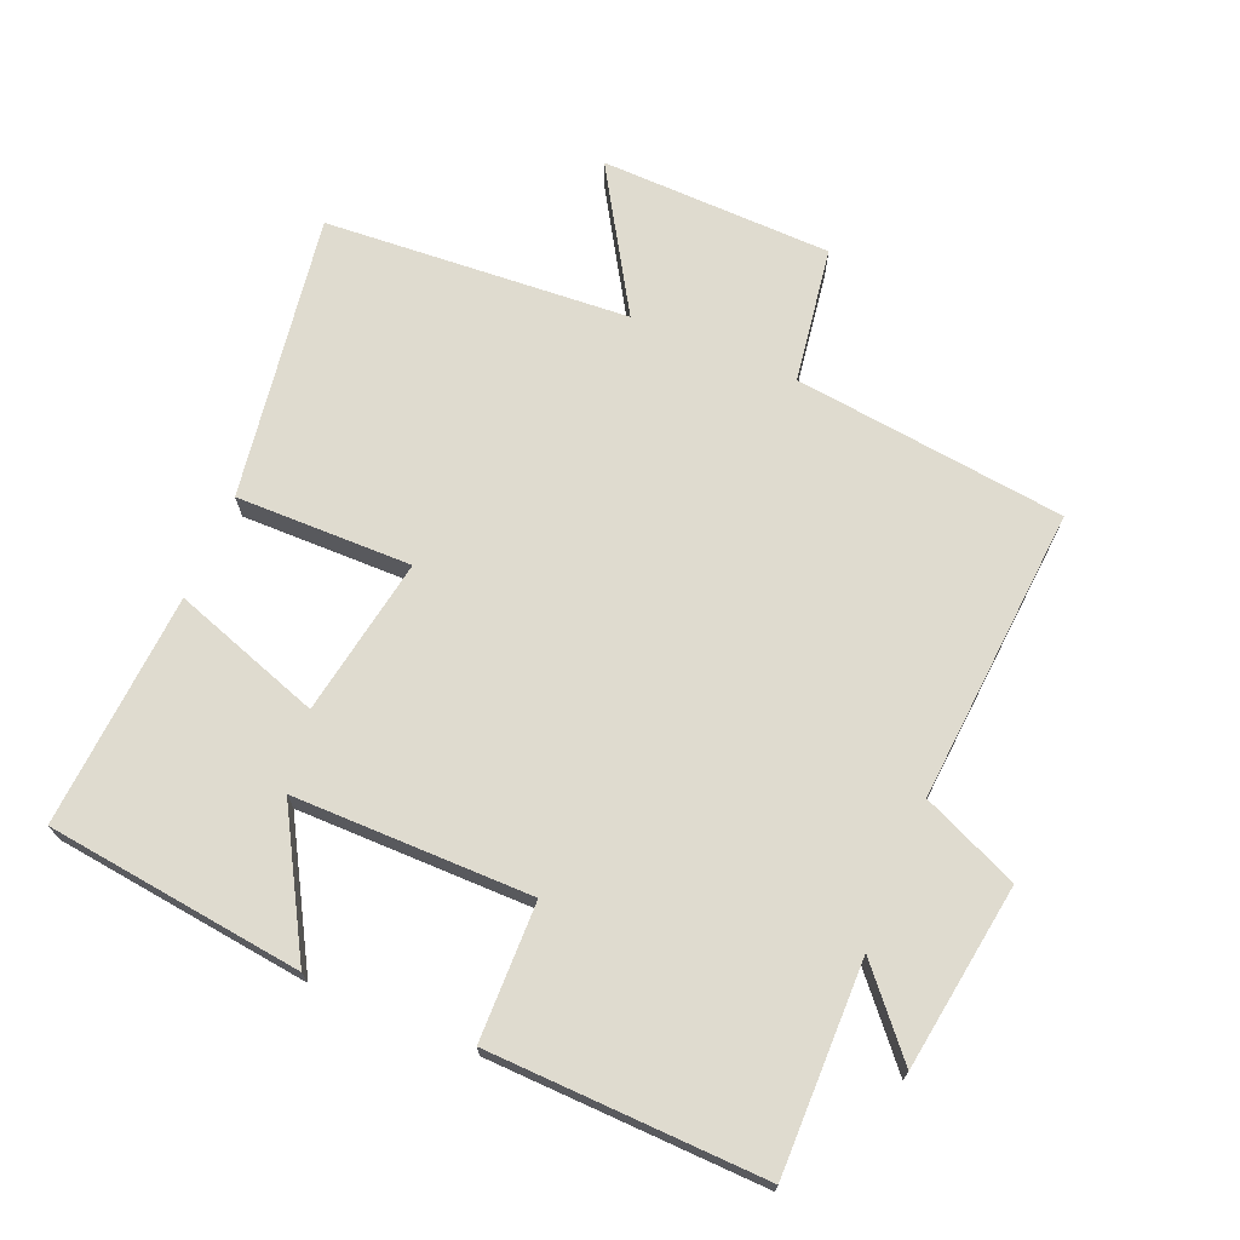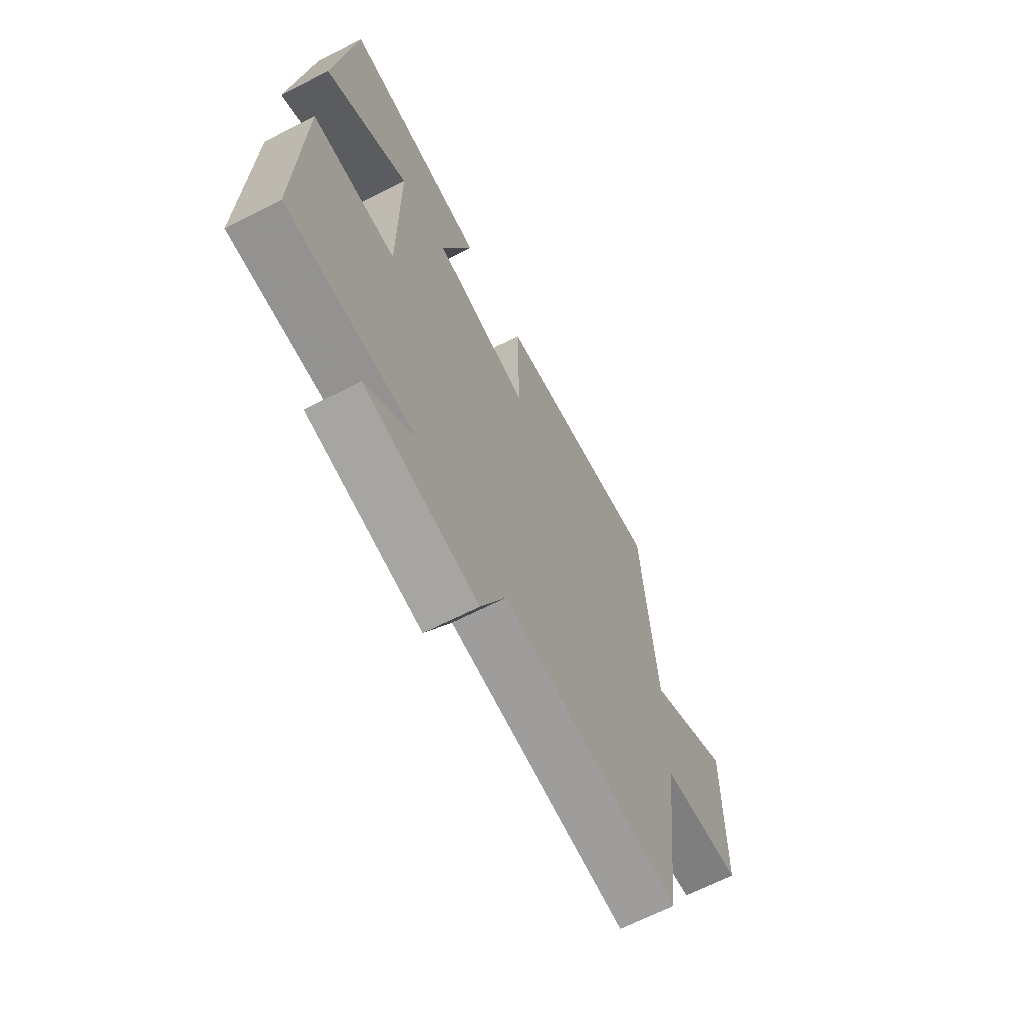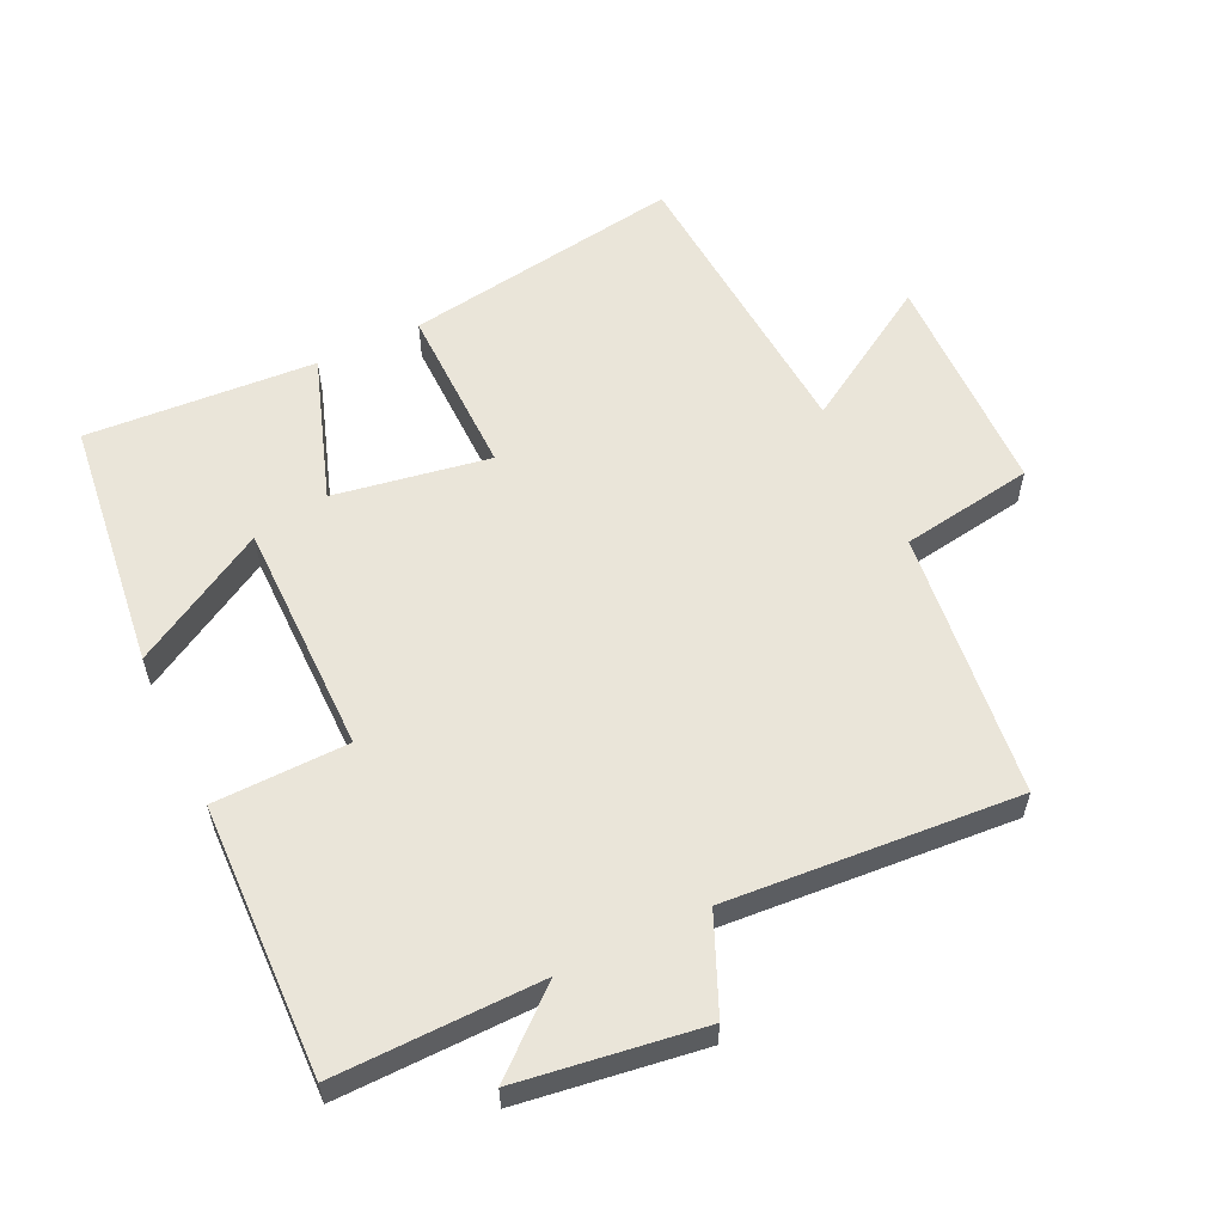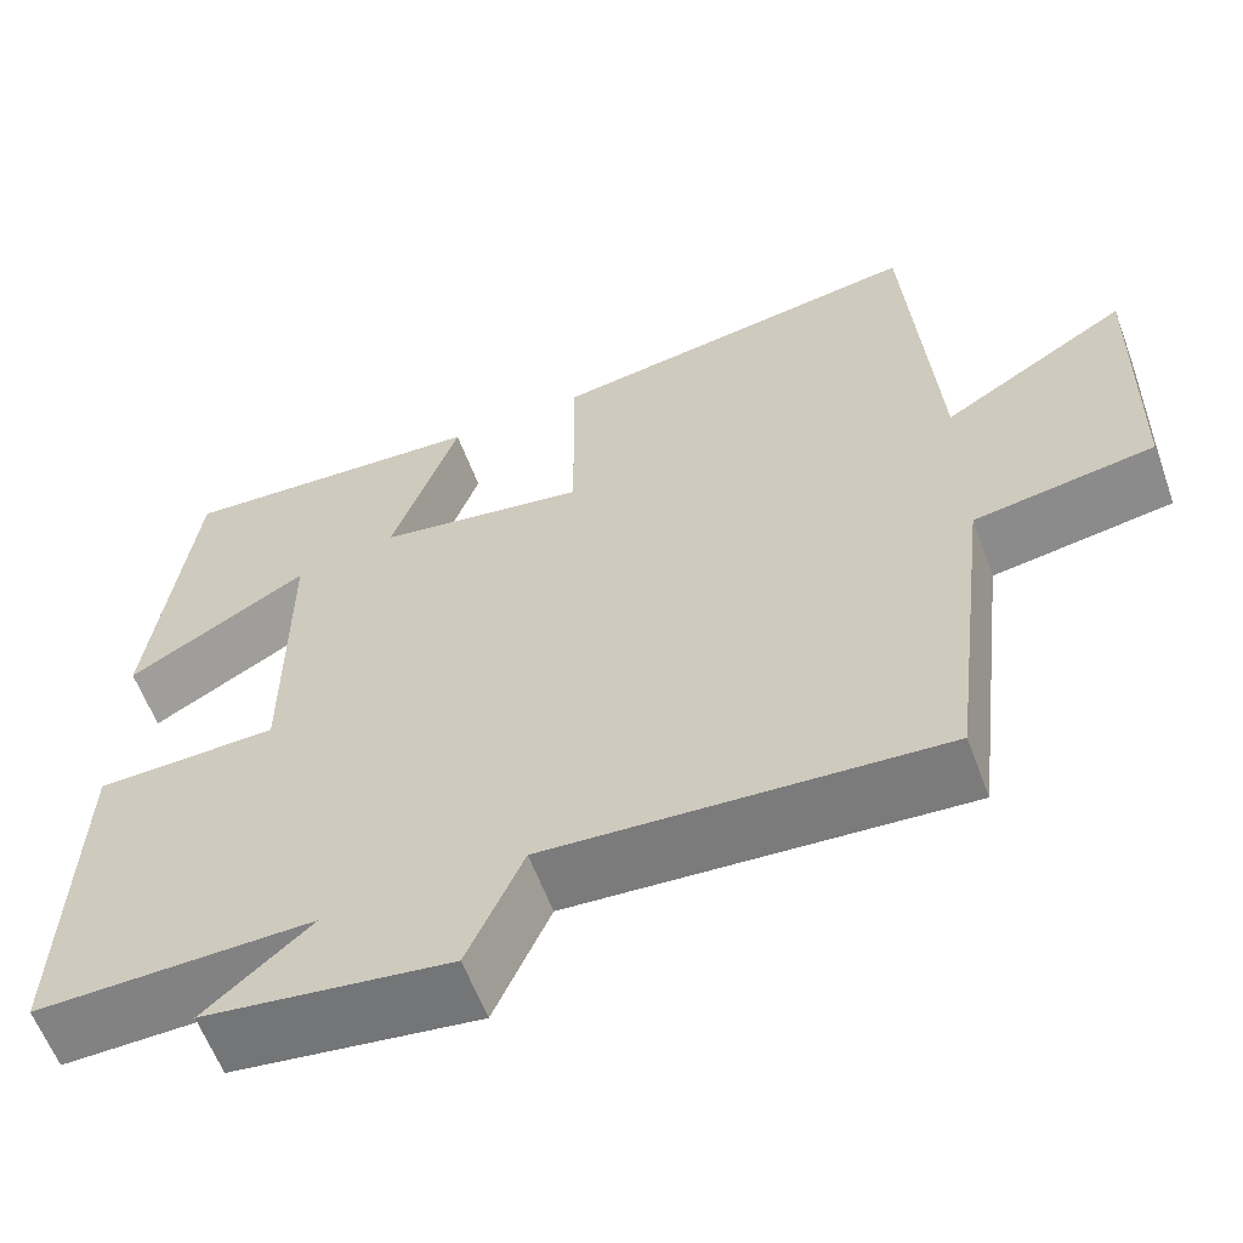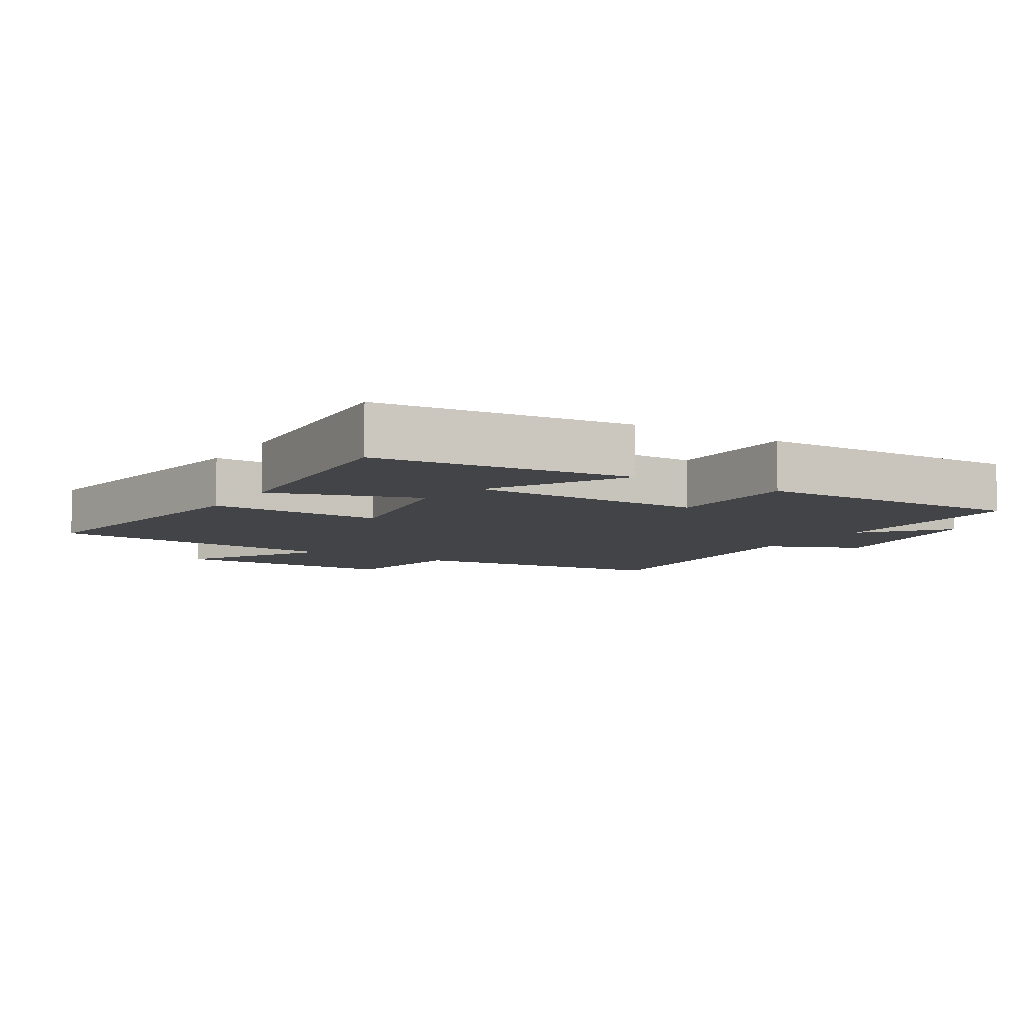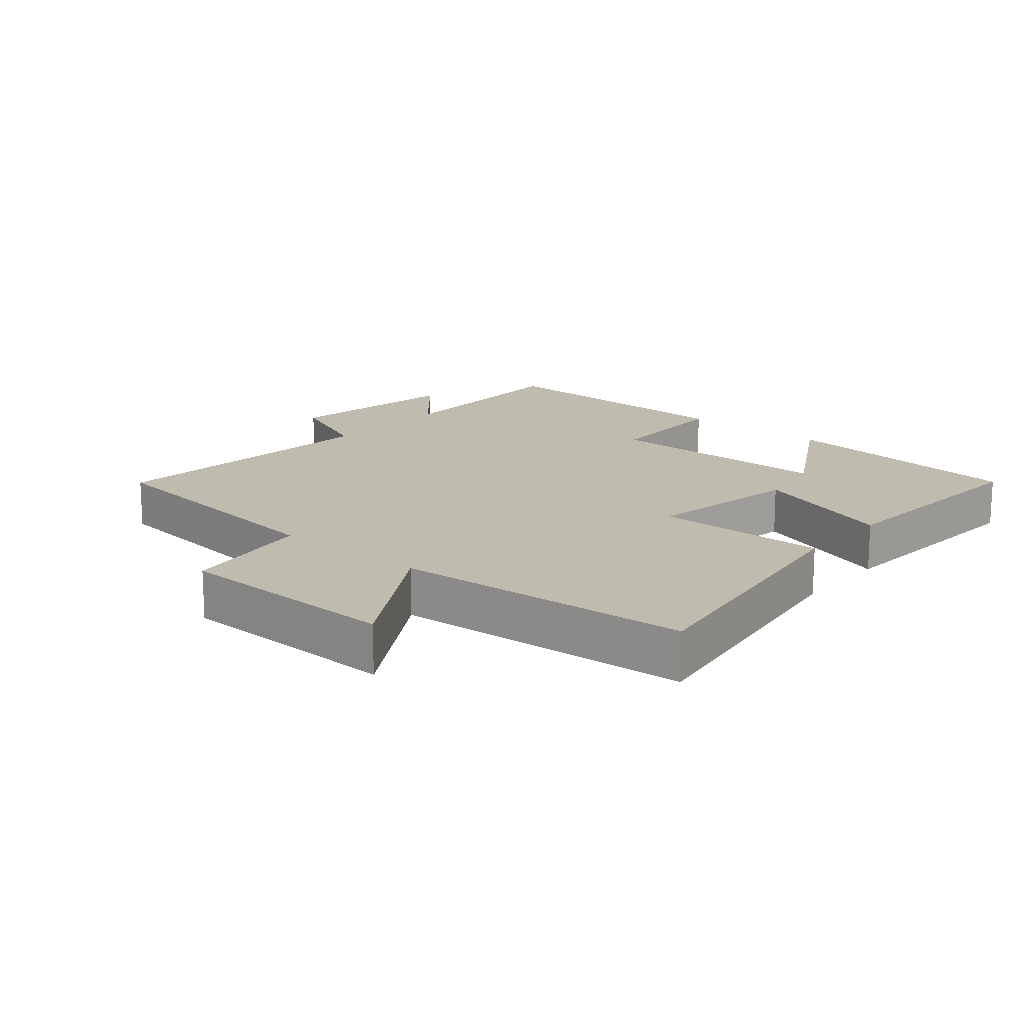
<metadata>
{"format":"obj","ext":"obj","renderer":"f3d","projection":"perspective","resolution":1024,"background":"white","views":[{"elev":70.4,"azim":112.8,"up":"+Y"},{"elev":-67.0,"azim":117.0,"up":"+Z"},{"elev":57.8,"azim":154.4,"up":"+Y"},{"elev":-60.5,"azim":-159.6,"up":"+Z"},{"elev":-7.7,"azim":58.0,"up":"+Y"},{"elev":16.2,"azim":-49.6,"up":"+Y"}]}
</metadata>
<code>
v -0.452 0.07 -0.533
v -0.5 0.07 -0.131
v -0.7 0.07 -0.1
v -0.708 0.07 0.242
v -0.5 0.07 0.115
v -0.469 0.07 0.565
v -0.048 0.07 0.5
v -0.051 0.07 0.24
v 0.183 0.07 0.28
v 0.108 0.07 0.5
v 0.454 0.07 0.523
v 0.5 0.07 0.143
v 0.298 0.07 0.259
v 0.298 0.07 -0.093
v 0.5 0.07 -0.097
v 0.512 0.07 -0.504
v 0.203 0.07 -0.5
v 0.321 0.07 -0.602
v 0.047 0.07 -0.642
v -0.015 0.07 -0.5
v -0.452 0 -0.533
v -0.5 0 -0.131
v -0.7 0 -0.1
v -0.708 0 0.242
v -0.5 0 0.115
v -0.469 0 0.565
v -0.048 0 0.5
v -0.051 0 0.24
v 0.183 0 0.28
v 0.108 0 0.5
v 0.454 0 0.523
v 0.5 0 0.143
v 0.298 0 0.259
v 0.298 0 -0.093
v 0.5 0 -0.097
v 0.512 0 -0.504
v 0.203 0 -0.5
v 0.321 0 -0.602
v 0.047 0 -0.642
v -0.015 0 -0.5
f 17 18 19 20
f 14 15 16 17
f 13 14 17 20
f 10 11 12 13
f 9 10 13
f 8 9 13 20
f 5 6 7 8
f 5 8 20 1
f 2 3 4 5
f 1 2 5
f 40 39 38 37
f 37 36 35 34
f 40 37 34 33
f 33 32 31 30
f 33 30 29
f 40 33 29 28
f 28 27 26 25
f 21 40 28 25
f 25 24 23 22
f 25 22 21
f 1 21 22 2
f 2 22 23 3
f 3 23 24 4
f 4 24 25 5
f 5 25 26 6
f 6 26 27 7
f 7 27 28 8
f 8 28 29 9
f 9 29 30 10
f 10 30 31 11
f 11 31 32 12
f 12 32 33 13
f 13 33 34 14
f 14 34 35 15
f 15 35 36 16
f 16 36 37 17
f 17 37 38 18
f 18 38 39 19
f 19 39 40 20
f 20 40 21 1

</code>
